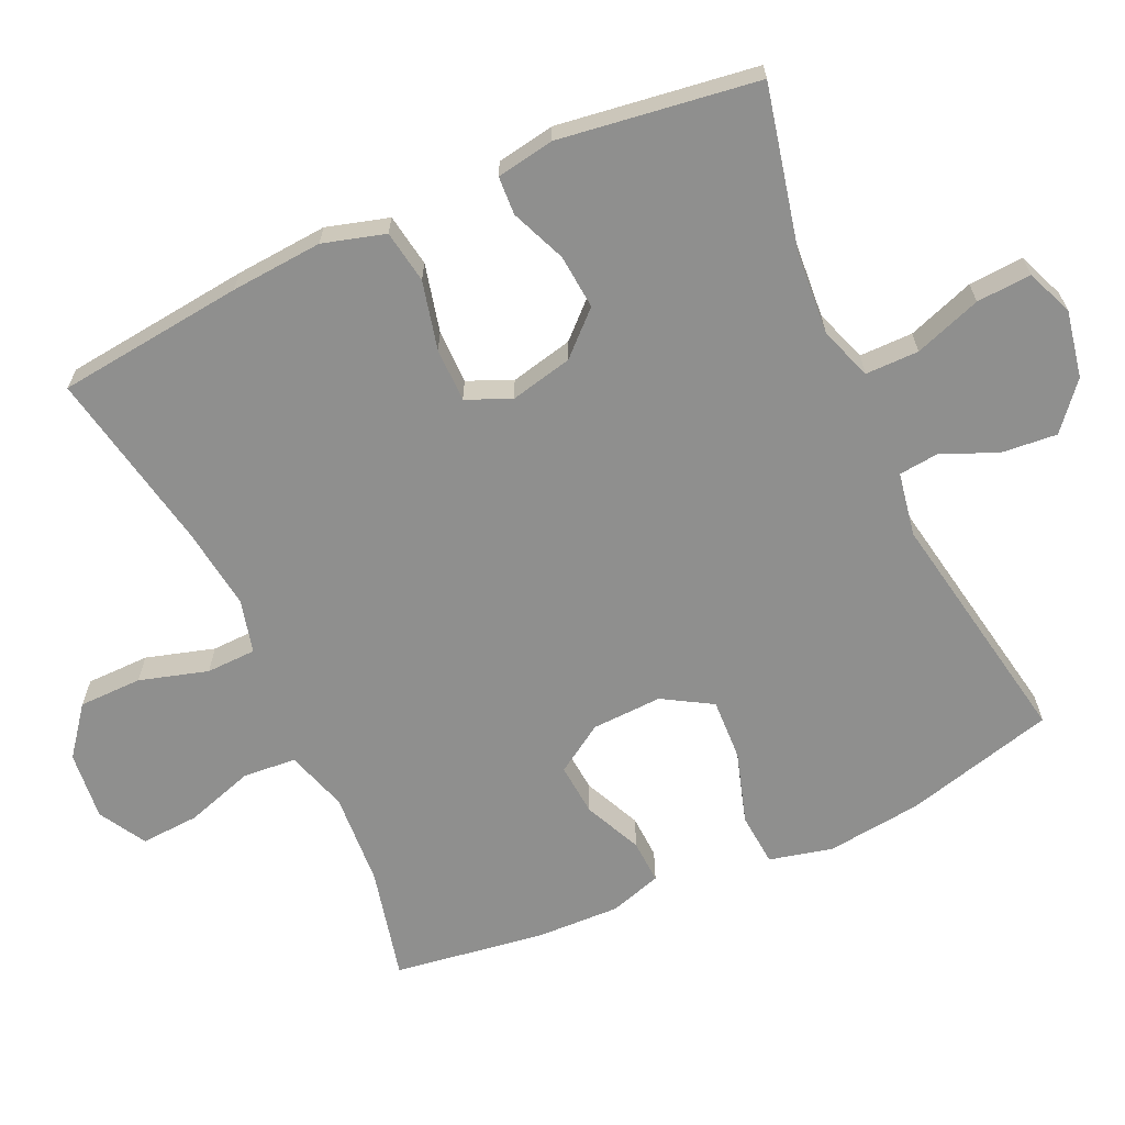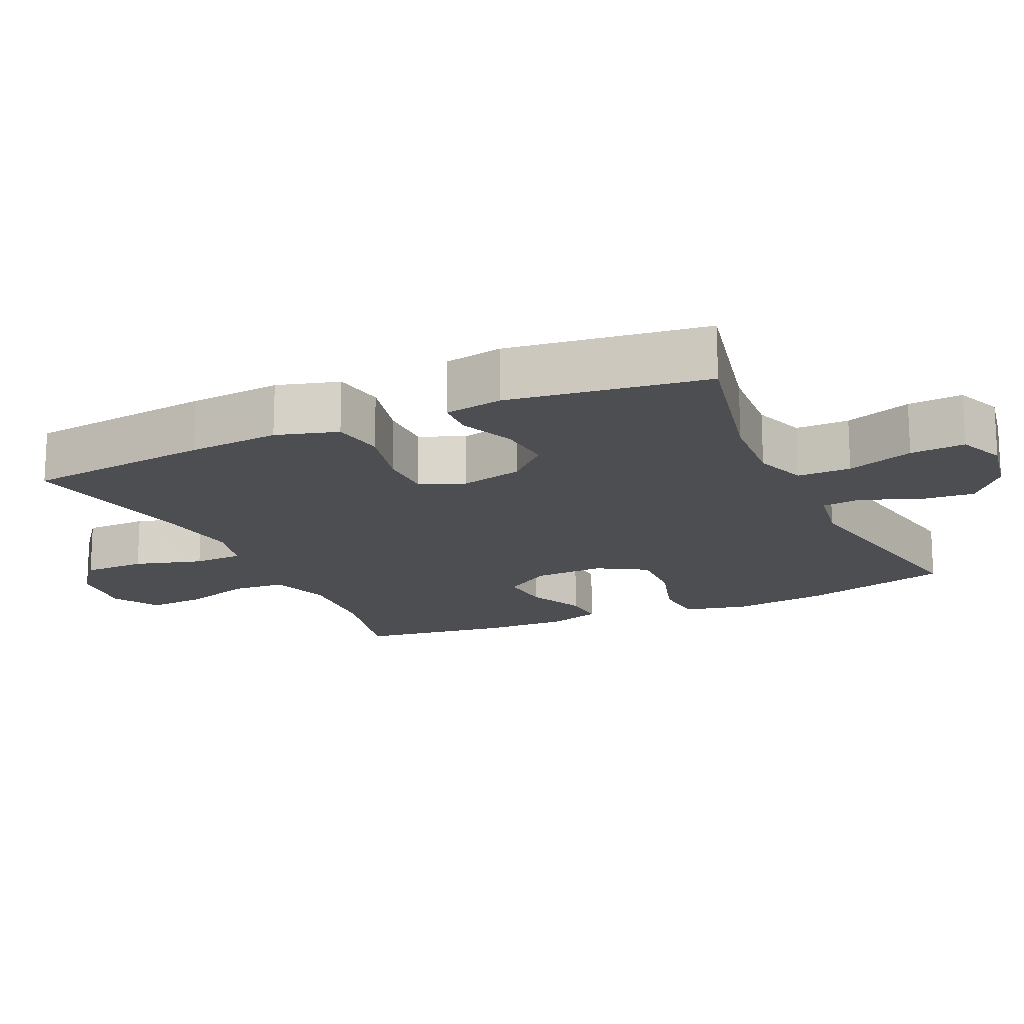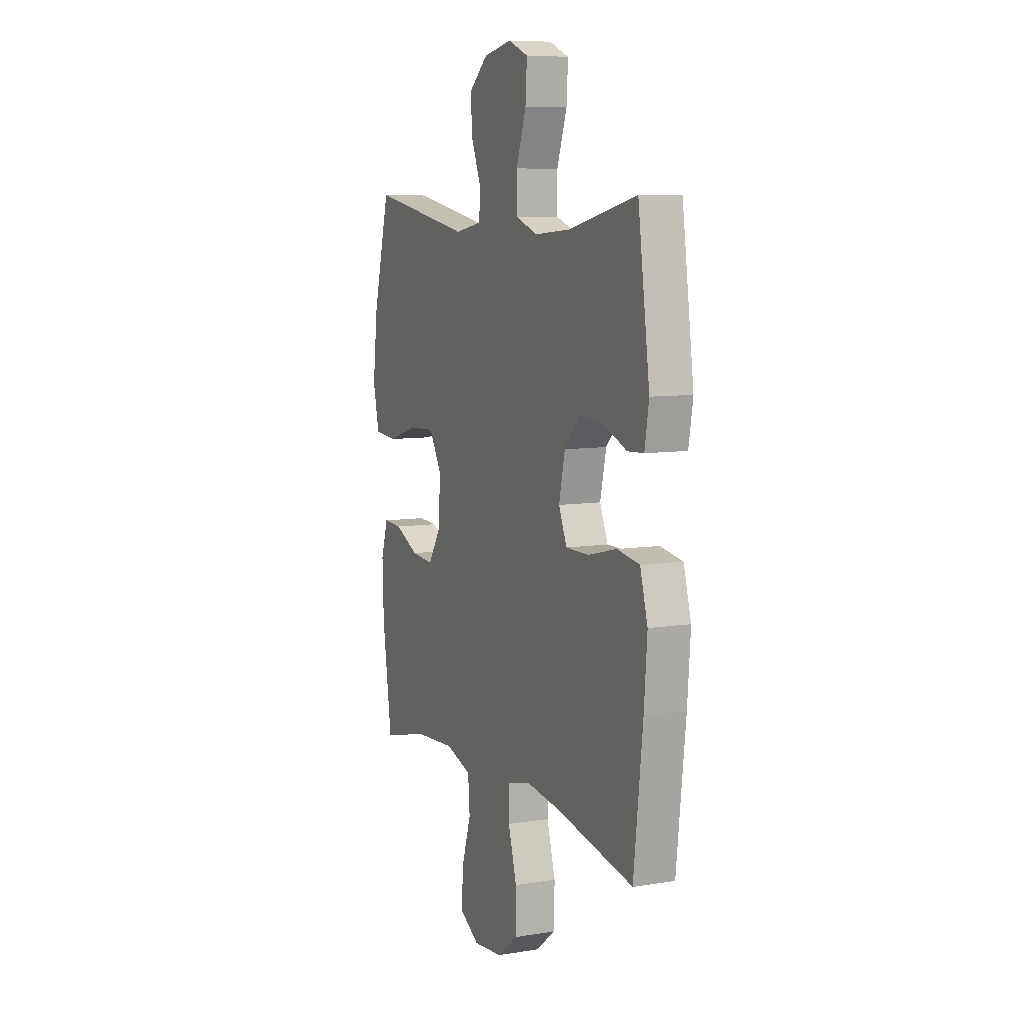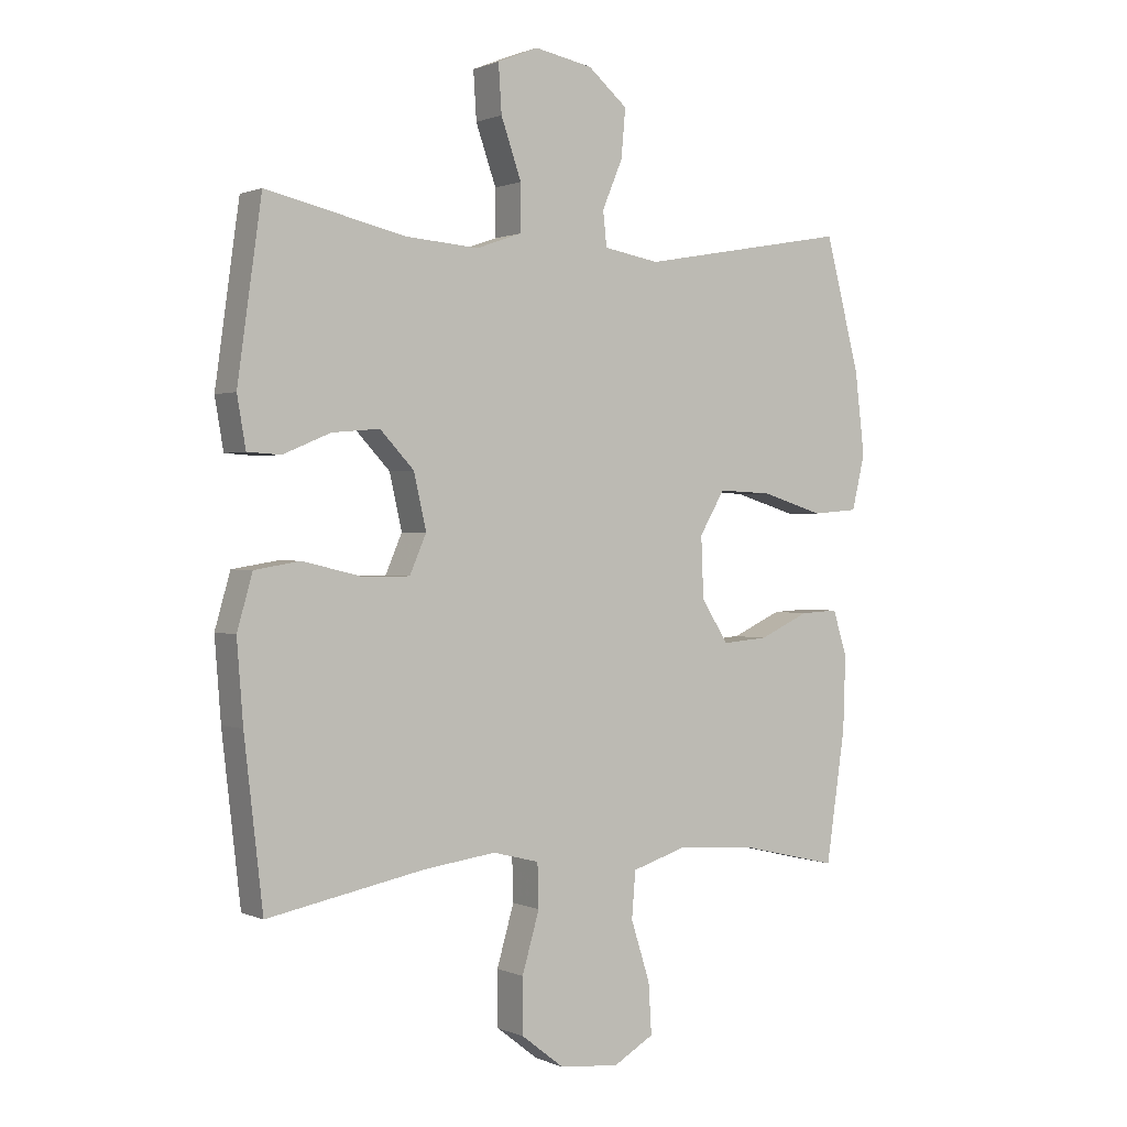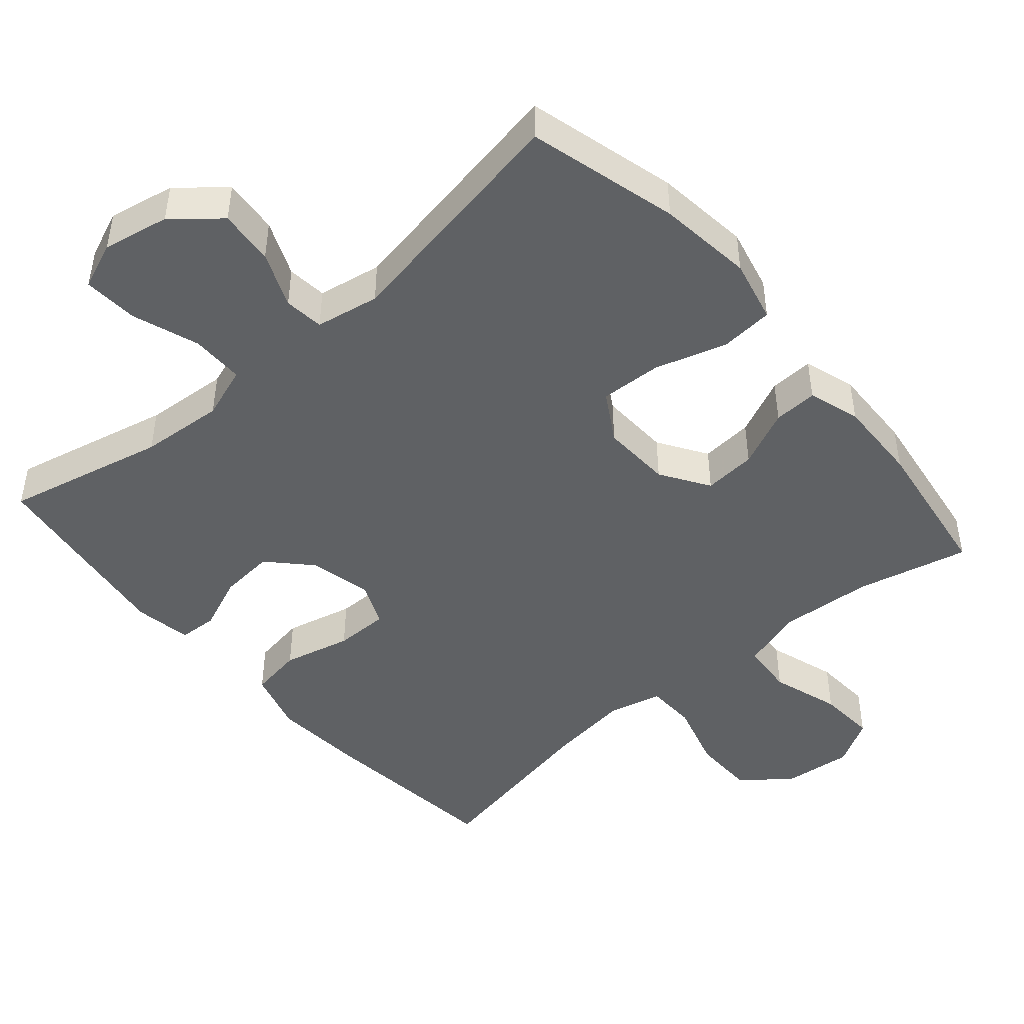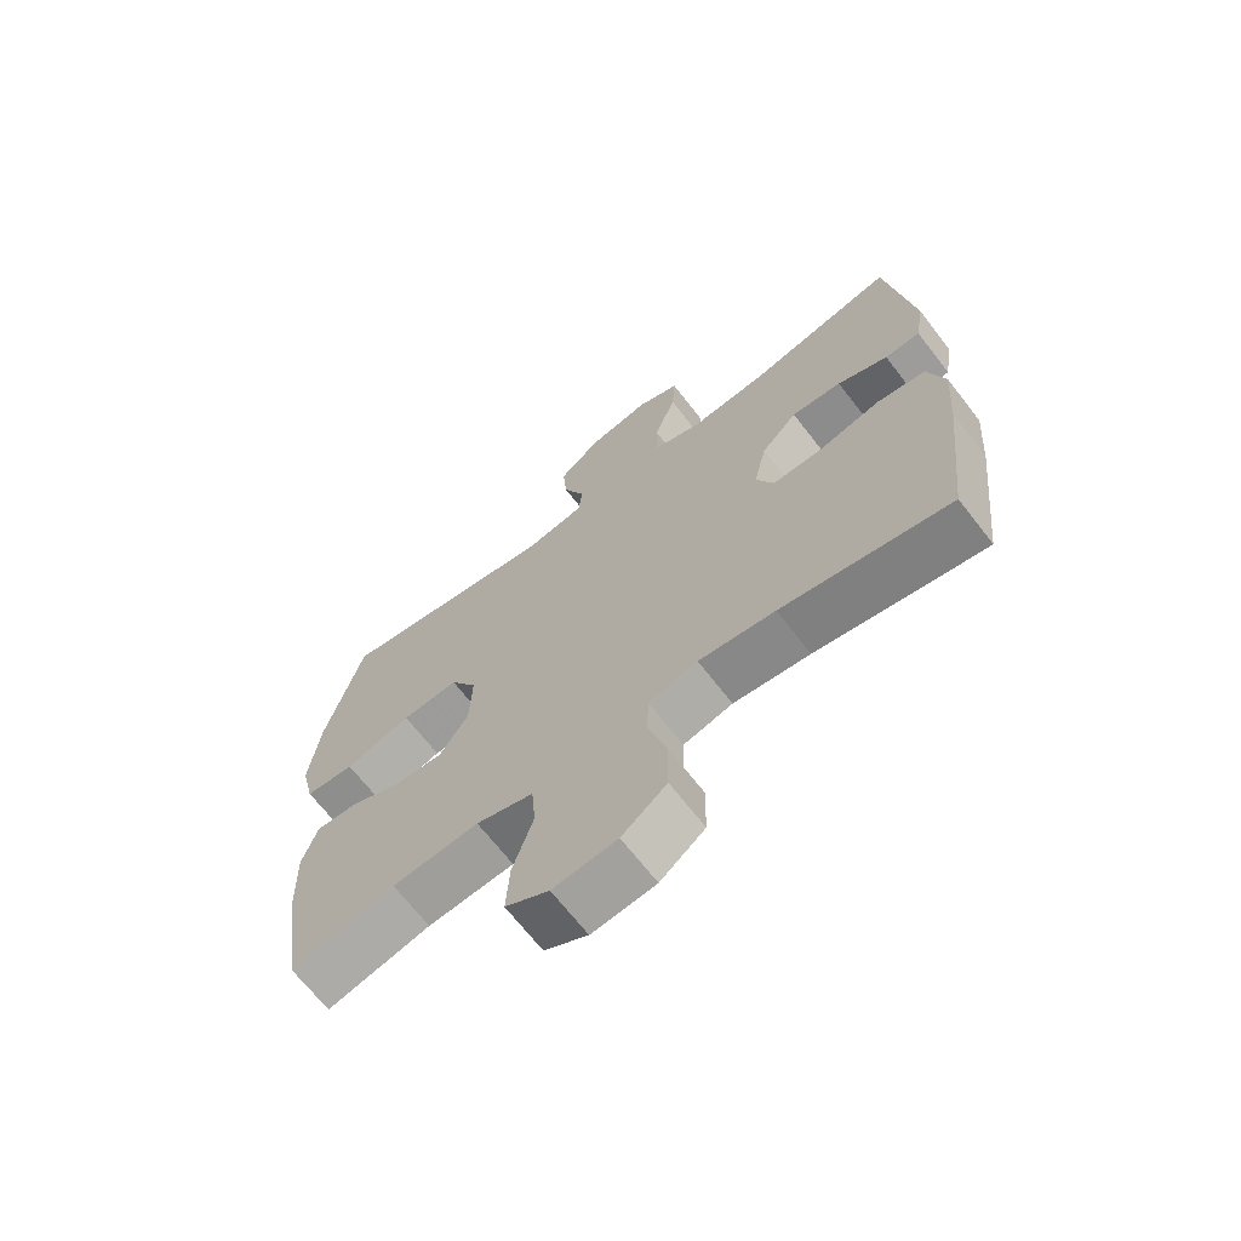
<metadata>
{"format":"obj","ext":"obj","renderer":"f3d","projection":"perspective","resolution":1024,"background":"white","views":[{"elev":-65.3,"azim":-65.5,"up":"+Y"},{"elev":-16.8,"azim":-65.3,"up":"+Y"},{"elev":8.2,"azim":-113.8,"up":"+Z"},{"elev":0.9,"azim":-33.5,"up":"+Z"},{"elev":-46.2,"azim":40.7,"up":"+Y"},{"elev":-68.1,"azim":-142.2,"up":"+Z"}]}
</metadata>
<code>
v -0.5 0.07 -0.5
v -0.53 0.07 -0.237
v -0.54 0.07 -0.108
v -0.515 0.07 -0.021
v -0.441 0.07 -0.009
v -0.345 0.07 -0.032
v -0.269 0.07 -0.032
v -0.242 0.07 0.03
v -0.262 0.07 0.118
v -0.317 0.07 0.176
v -0.394 0.07 0.169
v -0.471 0.07 0.137
v -0.525 0.07 0.14
v -0.539 0.07 0.221
v -0.5 0.07 0.5
v -0.274 0.07 0.449
v -0.156 0.07 0.44
v -0.082 0.07 0.466
v -0.082 0.07 0.541
v -0.115 0.07 0.635
v -0.12 0.07 0.712
v -0.054 0.07 0.739
v 0.04 0.07 0.721
v 0.104 0.07 0.667
v 0.097 0.07 0.589
v 0.064 0.07 0.511
v 0.07 0.07 0.455
v 0.16 0.07 0.439
v 0.5 0.07 0.5
v 0.556 0.07 0.288
v 0.572 0.07 0.154
v 0.551 0.07 0.065
v 0.476 0.07 0.059
v 0.375 0.07 0.09
v 0.288 0.07 0.094
v 0.247 0.07 0.025
v 0.251 0.07 -0.074
v 0.295 0.07 -0.142
v 0.369 0.07 -0.136
v 0.45 0.07 -0.099
v 0.512 0.07 -0.096
v 0.535 0.07 -0.169
v 0.531 0.07 -0.288
v 0.5 0.07 -0.5
v 0.342 0.07 -0.463
v 0.21 0.07 -0.454
v 0.123 0.07 -0.481
v 0.117 0.07 -0.556
v 0.148 0.07 -0.653
v 0.153 0.07 -0.735
v 0.087 0.07 -0.773
v -0.01 0.07 -0.763
v -0.078 0.07 -0.71
v -0.079 0.07 -0.621
v -0.051 0.07 -0.525
v -0.053 0.07 -0.455
v -0.128 0.07 -0.436
v -0.244 0.07 -0.451
v -0.5 0 -0.5
v -0.53 0 -0.237
v -0.54 0 -0.108
v -0.515 0 -0.021
v -0.441 0 -0.009
v -0.345 0 -0.032
v -0.269 0 -0.032
v -0.242 0 0.03
v -0.262 0 0.118
v -0.317 0 0.176
v -0.394 0 0.169
v -0.471 0 0.137
v -0.525 0 0.14
v -0.539 0 0.221
v -0.5 0 0.5
v -0.274 0 0.449
v -0.156 0 0.44
v -0.082 0 0.466
v -0.082 0 0.541
v -0.115 0 0.635
v -0.12 0 0.712
v -0.054 0 0.739
v 0.04 0 0.721
v 0.104 0 0.667
v 0.097 0 0.589
v 0.064 0 0.511
v 0.07 0 0.455
v 0.16 0 0.439
v 0.5 0 0.5
v 0.556 0 0.288
v 0.572 0 0.154
v 0.551 0 0.065
v 0.476 0 0.059
v 0.375 0 0.09
v 0.288 0 0.094
v 0.247 0 0.025
v 0.251 0 -0.074
v 0.295 0 -0.142
v 0.369 0 -0.136
v 0.45 0 -0.099
v 0.512 0 -0.096
v 0.535 0 -0.169
v 0.531 0 -0.288
v 0.5 0 -0.5
v 0.342 0 -0.463
v 0.21 0 -0.454
v 0.123 0 -0.481
v 0.117 0 -0.556
v 0.148 0 -0.653
v 0.153 0 -0.735
v 0.087 0 -0.773
v -0.01 0 -0.763
v -0.078 0 -0.71
v -0.079 0 -0.621
v -0.051 0 -0.525
v -0.053 0 -0.455
v -0.128 0 -0.436
v -0.244 0 -0.451
f 53 54 55
f 52 53 55
f 51 52 55
f 50 51 55
f 49 50 55
f 48 49 55
f 47 48 55 56
f 46 47 56 57
f 43 44 45
f 42 43 45
f 41 42 45
f 40 41 45
f 39 40 45
f 38 39 45 46
f 37 38 46 57
f 32 33 34
f 31 32 34
f 30 31 34
f 29 30 34
f 28 29 34
f 27 28 34 35
f 24 25 26
f 23 24 26
f 22 23 26
f 21 22 26
f 20 21 26
f 19 20 26
f 18 19 26 27
f 27 35 36
f 18 27 36
f 17 18 36
f 14 15 16
f 13 14 16
f 12 13 16
f 11 12 16
f 10 11 16 17
f 4 5 6
f 3 4 6
f 2 3 6
f 1 2 6
f 58 1 6
f 58 6 7
f 57 58 7 8
f 37 57 8 9
f 17 36 37
f 10 17 37
f 9 10 37
f 113 112 111
f 113 111 110
f 113 110 109
f 113 109 108
f 113 108 107
f 113 107 106
f 114 113 106 105
f 115 114 105 104
f 103 102 101
f 103 101 100
f 103 100 99
f 103 99 98
f 103 98 97
f 104 103 97 96
f 115 104 96 95
f 92 91 90
f 92 90 89
f 92 89 88
f 92 88 87
f 92 87 86
f 93 92 86 85
f 84 83 82
f 84 82 81
f 84 81 80
f 84 80 79
f 84 79 78
f 84 78 77
f 85 84 77 76
f 94 93 85
f 94 85 76
f 94 76 75
f 74 73 72
f 74 72 71
f 74 71 70
f 74 70 69
f 75 74 69 68
f 64 63 62
f 64 62 61
f 64 61 60
f 64 60 59
f 64 59 116
f 65 64 116
f 66 65 116 115
f 67 66 115 95
f 95 94 75
f 95 75 68
f 95 68 67
f 1 59 60 2
f 2 60 61 3
f 3 61 62 4
f 4 62 63 5
f 5 63 64 6
f 6 64 65 7
f 7 65 66 8
f 8 66 67 9
f 9 67 68 10
f 10 68 69 11
f 11 69 70 12
f 12 70 71 13
f 13 71 72 14
f 14 72 73 15
f 15 73 74 16
f 16 74 75 17
f 17 75 76 18
f 18 76 77 19
f 19 77 78 20
f 20 78 79 21
f 21 79 80 22
f 22 80 81 23
f 23 81 82 24
f 24 82 83 25
f 25 83 84 26
f 26 84 85 27
f 27 85 86 28
f 28 86 87 29
f 29 87 88 30
f 30 88 89 31
f 31 89 90 32
f 32 90 91 33
f 33 91 92 34
f 34 92 93 35
f 35 93 94 36
f 36 94 95 37
f 37 95 96 38
f 38 96 97 39
f 39 97 98 40
f 40 98 99 41
f 41 99 100 42
f 42 100 101 43
f 43 101 102 44
f 44 102 103 45
f 45 103 104 46
f 46 104 105 47
f 47 105 106 48
f 48 106 107 49
f 49 107 108 50
f 50 108 109 51
f 51 109 110 52
f 52 110 111 53
f 53 111 112 54
f 54 112 113 55
f 55 113 114 56
f 56 114 115 57
f 57 115 116 58
f 58 116 59 1

</code>
